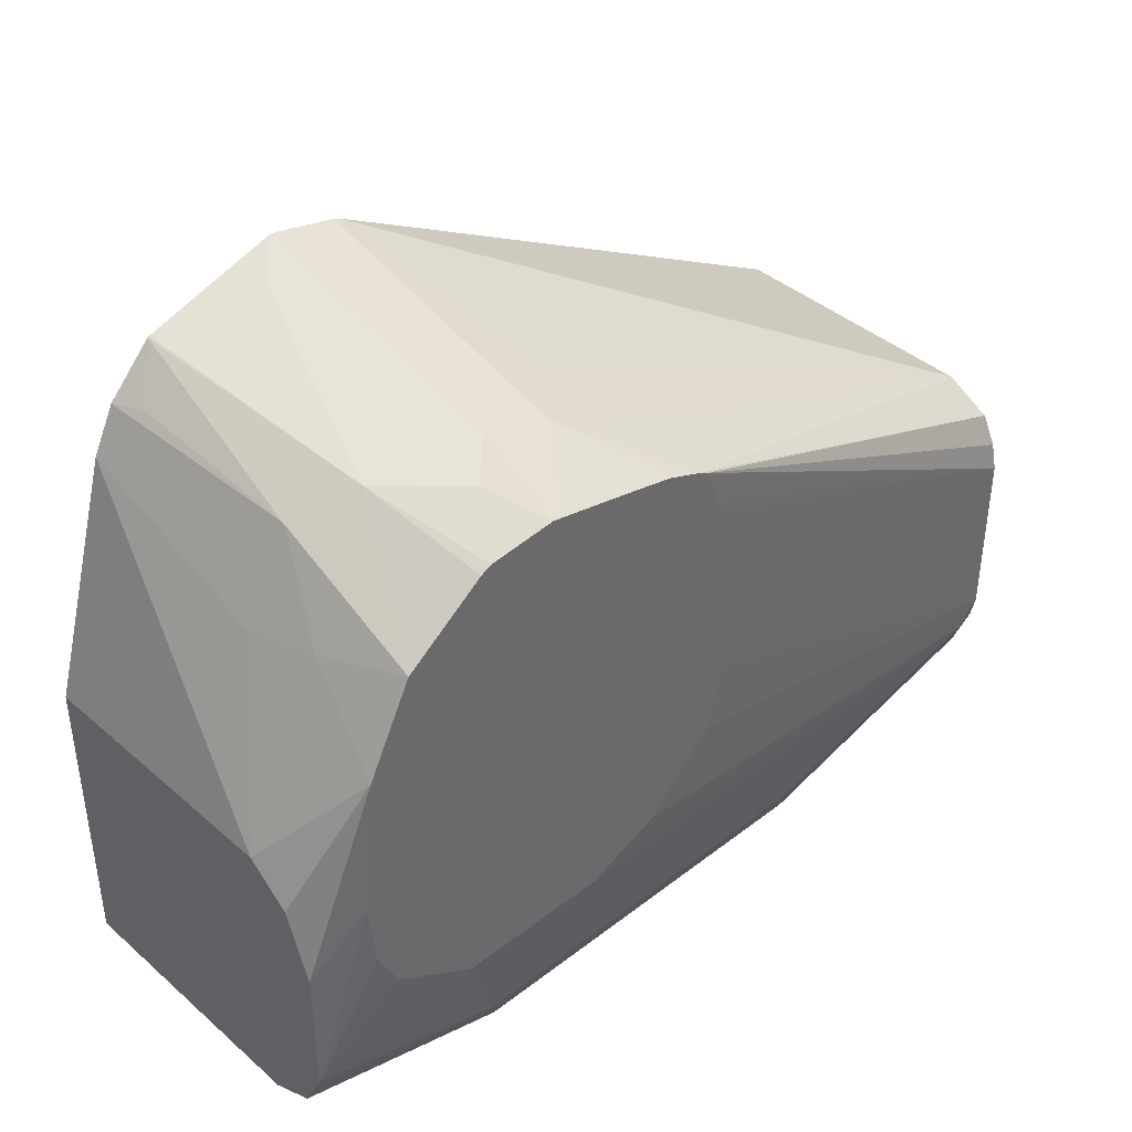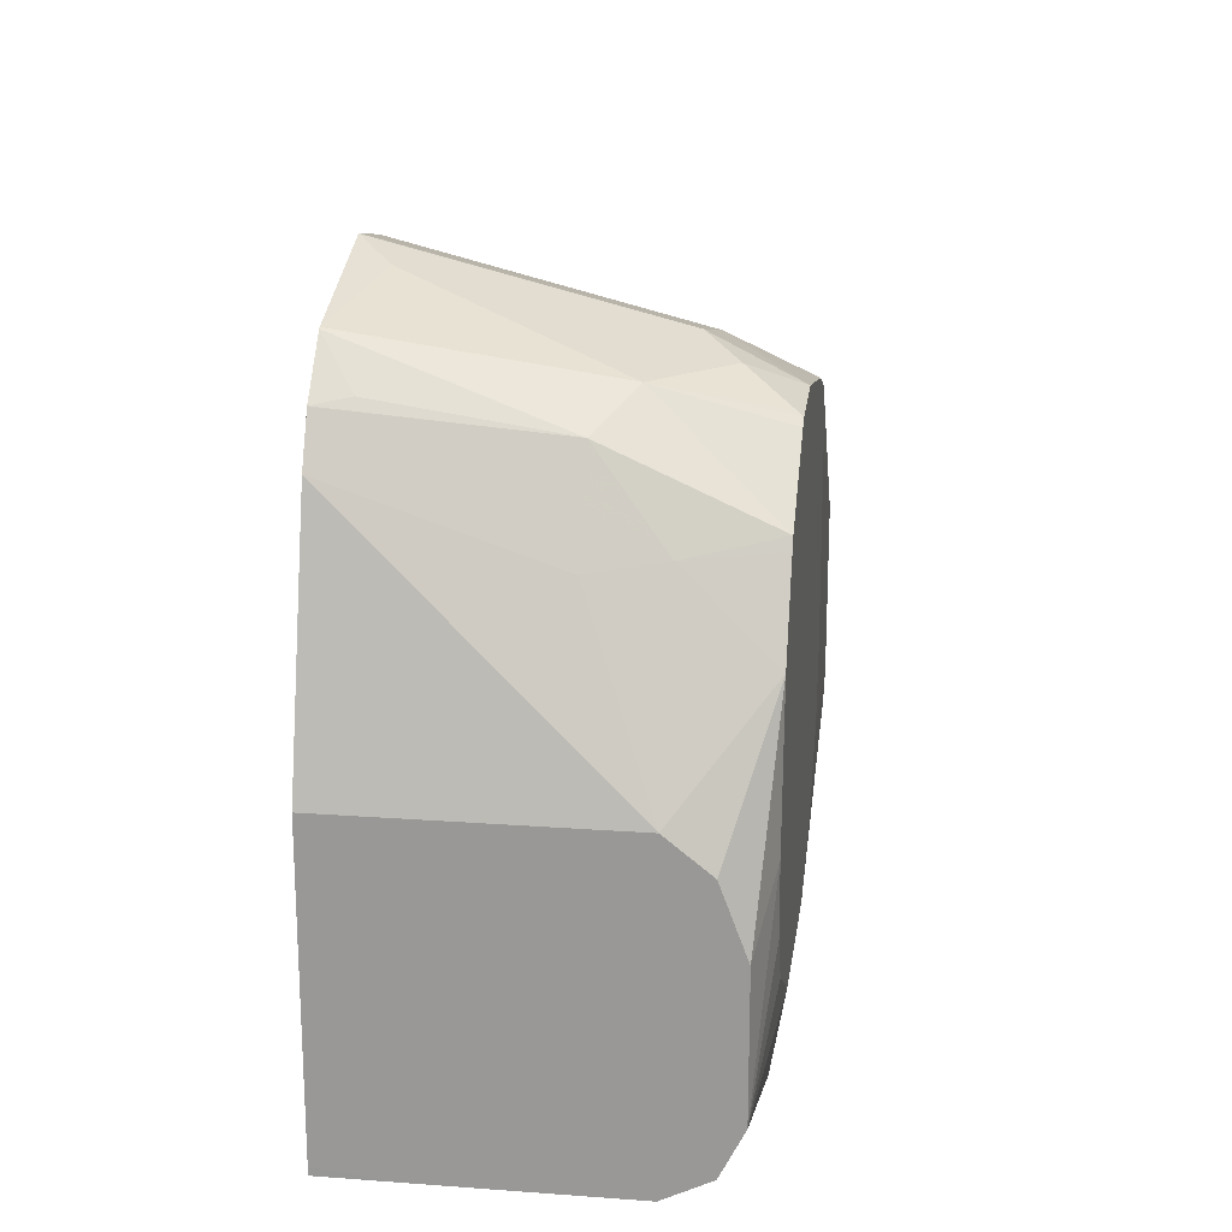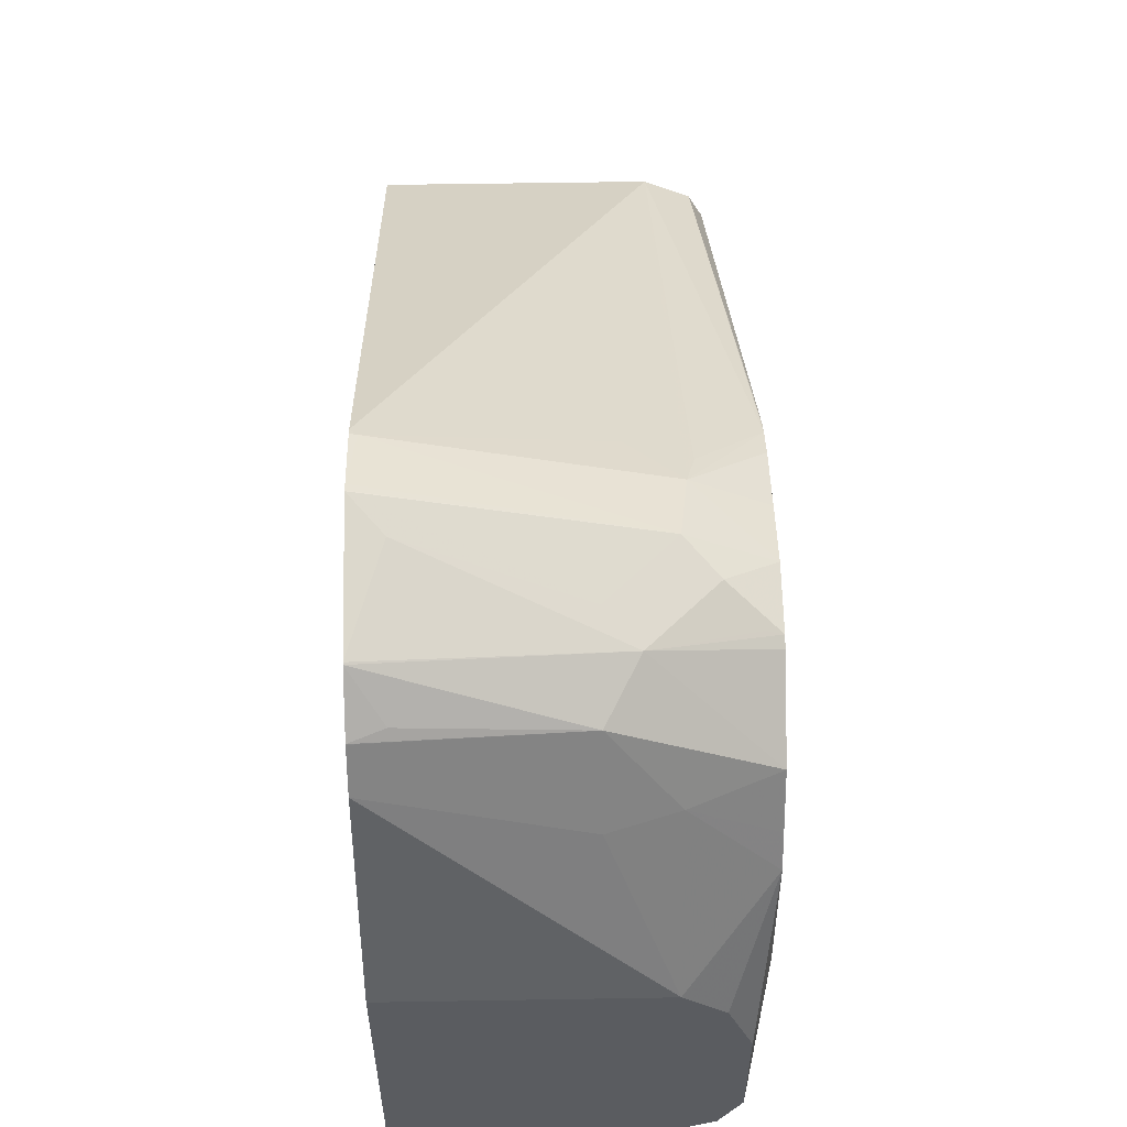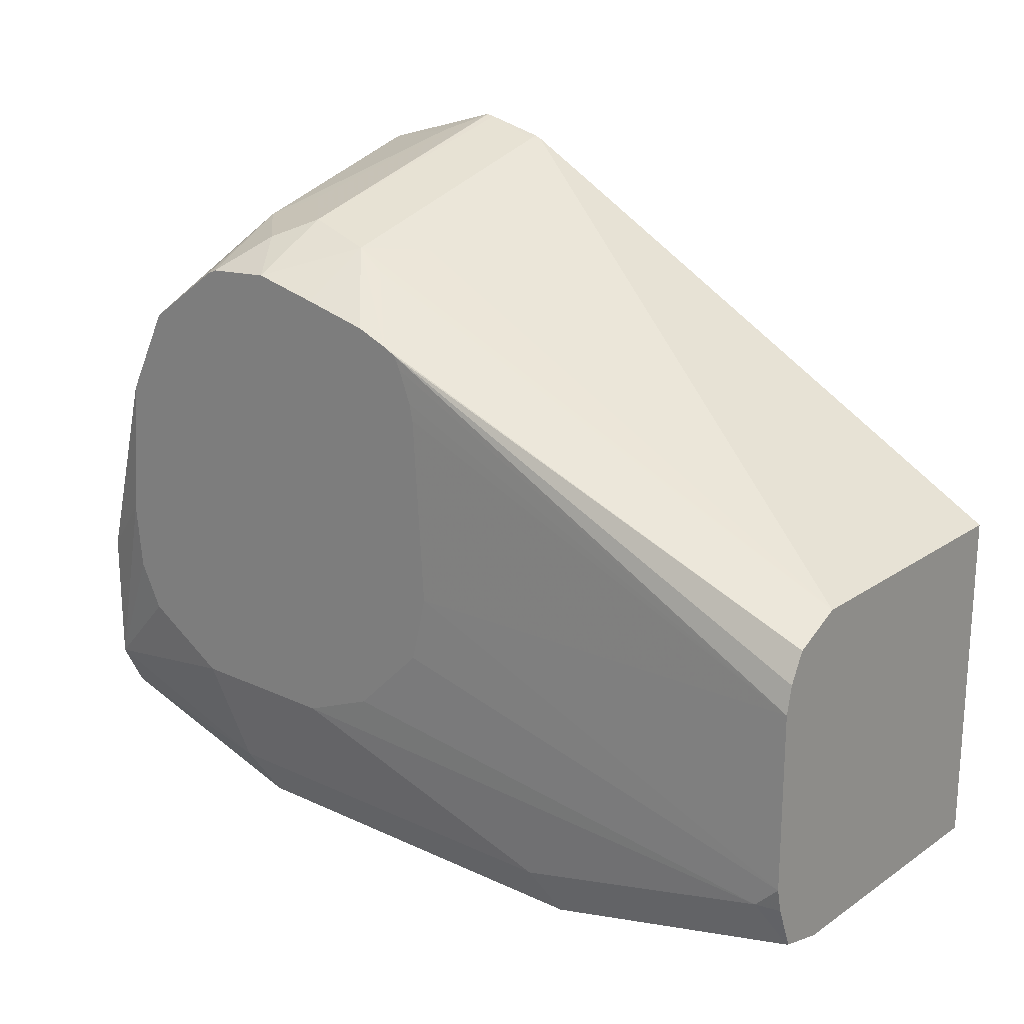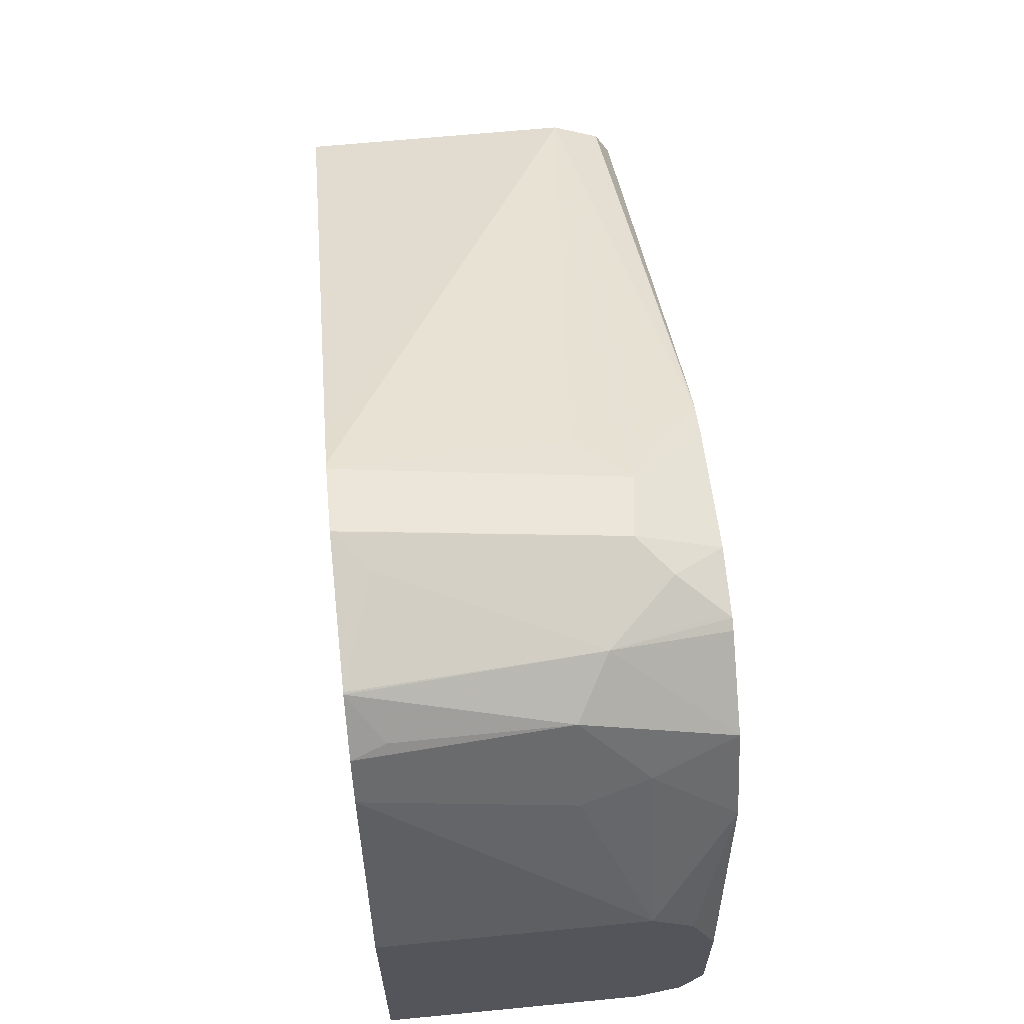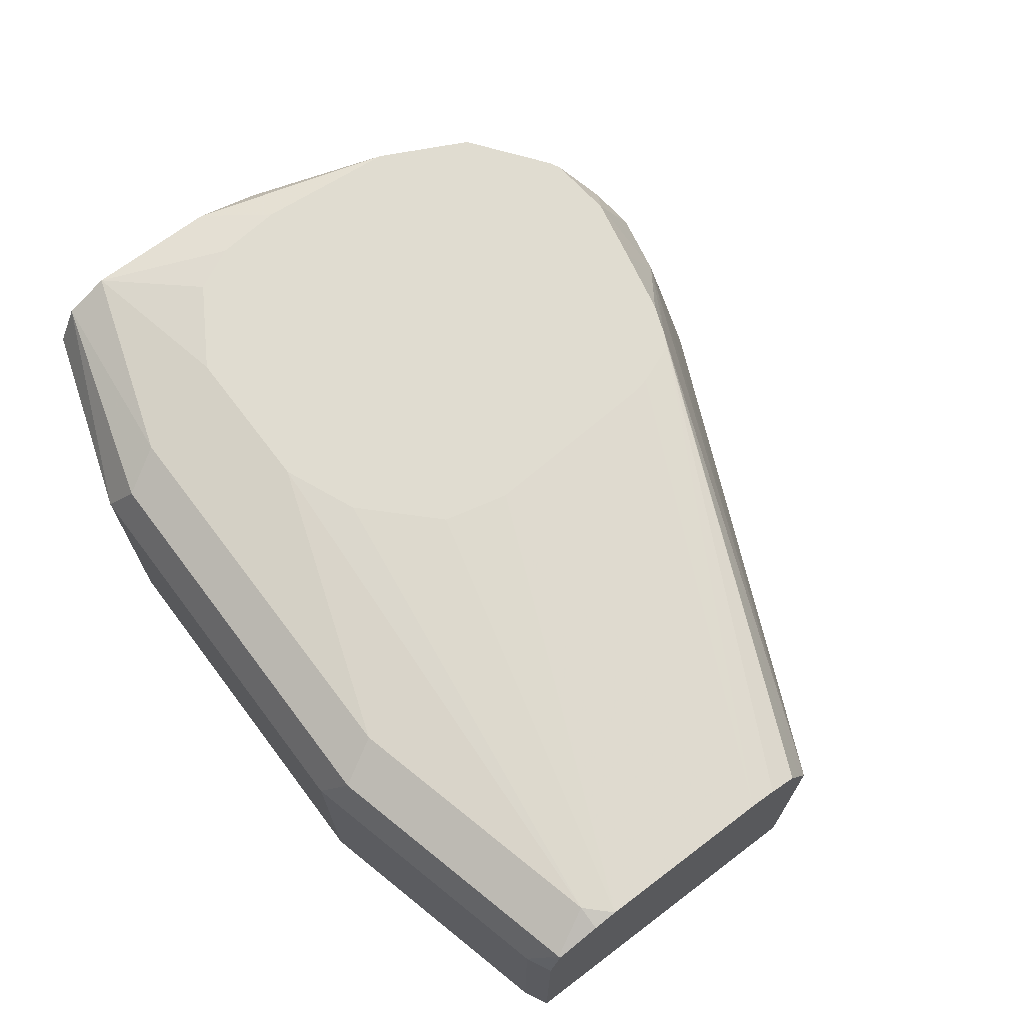
<metadata>
{"format":"obj","ext":"obj","renderer":"f3d","projection":"perspective","resolution":1024,"background":"white","views":[{"elev":40.4,"azim":136.6,"up":"+Z"},{"elev":19.8,"azim":97.8,"up":"+Z"},{"elev":55.6,"azim":89.0,"up":"+Z"},{"elev":21.3,"azim":-140.2,"up":"+Z"},{"elev":64.2,"azim":84.4,"up":"+Z"},{"elev":69.5,"azim":-127.1,"up":"+Y"}]}
</metadata>
<code>
v 0.0538 0.1435 -0.4663
v 0.04782 0.1554 -0.4603
v 0.1076 0.1554 -0.4424
v 0.1076 0.1435 -0.4483
v 0.0538 0.072 -0.4663
v -0.0538 0.1435 -0.4663
v 0.0538 0.1614 -0.4483
v -0.05978 0.1554 -0.4603
v 0.1076 0.1614 -0.4304
v 0.1076 0.08968 -0.4483
v 0.1076 0.072 -0.4483
v -0.0538 0.072 -0.4663
v -0.1255 0.1435 -0.4483
v 0.06321 0.1657 -0.4219
v -0.0538 0.1614 -0.4483
v -0.1315 0.1554 -0.4424
v -0.1255 0.1614 -0.4304
v 0.08539 0.1657 -0.4082
v 0.09011 0.1657 -0.3988
v 0.09137 0.1657 -0.3963
v 0.09309 0.1657 -0.3783
v 0.1076 0.1614 -0.3945
v 0.1076 0.072 -0.4461
v -0.1255 0.072 -0.4483
v -0.132 0.1435 -0.4451
v -0.132 0.1553 -0.4422
v 0.02219 0.1657 -0.4219
v -0.132 0.1555 -0.442
v -0.132 0.16 -0.4304
v -0.132 0.1614 -0.424
v 0.00122 0.1657 -0.4125
v 0.002112 0.1657 -0.4134
v 0.08966 0.1657 -0.3408
v 0.1076 0.1547 -0.3766
v 0.1076 0.072 -0.3677
v -0.132 0.072 -0.4451
v -0.132 0.1614 -0.3766
v -0.02097 0.1657 -0.3766
v -0.01951 0.1657 -0.3831
v -0.0167 0.1657 -0.3945
v 0.08511 0.1657 -0.3316
v 0.08518 0.1435 -0.3206
v 0.1076 0.1435 -0.3677
v 0.08959 0.072 -0.3049
v -0.132 0.072 -0.3555
v -0.132 0.1598 -0.3694
v -0.01196 0.1657 -0.3109
v -0.01367 0.1657 -0.3143
v -0.01698 0.1657 -0.3228
v -0.01792 0.1657 -0.3271
v 0.07913 0.1657 -0.3197
v 0.08966 0.1255 -0.3228
v 0.0777 0.1657 -0.3168
v 0.0777 0.1255 -0.2989
v 0.08368 0.1255 -0.3109
v 0.0837 0.072 -0.2931
v -0.132 0.1435 -0.3555
v 0.003308 0.072 -0.2808
v -0.132 0.156 -0.3617
v -0.008536 0.1657 -0.3091
v 0.05664 0.1657 -0.3012
v 0.06276 0.1345 -0.2914
v 0.07198 0.072 -0.2805
v 0.0807 0.08071 -0.2914
v 0.08361 0.072 -0.2929
v 0.01625 0.072 -0.2737
v 0.005958 0.1315 -0.2929
v 0.01792 0.1457 -0.2914
v 0.00896 0.148 -0.2959
v -0.132 0.149 -0.3582
v -2.253e-05 0.1657 -0.3058
v 0.0538 0.1657 -0.2998
v 0.0538 0.1614 -0.2982
v 0.04482 0.1524 -0.2914
v 0.0538 0.1255 -0.287
v 0.04482 0.08071 -0.2735
v 0.07149 0.072 -0.2803
v 0.01792 0.072 -0.2731
v 0.01792 0.07399 -0.2735
v 0.01792 0.1657 -0.3019
v 0.03586 0.1435 -0.287
v 0.03586 0.1657 -0.298
v 0.03609 0.072 -0.2691
v 0.03387 0.072 -0.2695
v 0.03586 0.072 -0.2691
f 37 47 48
f 37 48 49
f 35 43 44
f 37 49 50
f 37 50 38
f 41 51 42
f 37 46 47
f 42 52 43
f 44 52 56
f 42 53 54
f 42 54 55
f 42 55 52
f 43 52 44
f 45 58 57
f 46 59 47
f 33 43 34
f 47 59 60
f 42 51 53
f 33 42 43
f 25 45 57
f 30 40 31
f 52 55 56
f 17 31 32
f 17 32 27
f 21 33 22
f 22 33 34
f 25 36 45
f 25 57 70
f 25 70 59
f 25 59 46
f 25 46 37
f 25 37 30
f 25 30 29
f 25 29 28
f 25 28 26
f 30 37 38
f 30 38 39
f 30 39 40
f 33 41 42
f 53 61 62
f 72 74 73
f 54 63 64
f 66 79 67
f 67 79 68
f 68 80 71
f 68 79 81
f 68 81 82
f 68 82 80
f 72 82 74
f 74 82 81
f 74 81 75
f 75 81 83
f 75 83 76
f 76 83 77
f 78 84 79
f 79 84 81
f 81 84 85
f 81 85 83
f 17 30 31
f 66 78 79
f 63 65 64
f 62 77 63
f 62 76 77
f 54 64 65
f 54 65 56
f 54 56 55
f 54 62 63
f 57 58 66
f 57 66 67
f 57 67 68
f 57 68 69
f 53 62 54
f 57 69 60
f 59 70 60
f 60 69 68
f 60 68 71
f 61 72 62
f 62 72 73
f 62 73 74
f 62 74 75
f 62 75 76
f 57 60 70
f 17 29 30
f 1 2 3
f 16 28 17
f 5 23 35
f 5 35 44
f 5 44 56
f 5 56 65
f 5 65 63
f 5 77 83
f 5 83 85
f 5 85 84
f 5 84 78
f 5 78 66
f 5 66 58
f 5 58 45
f 5 45 36
f 5 36 24
f 5 24 12
f 6 12 24
f 6 24 13
f 5 11 23
f 6 13 16
f 5 10 11
f 3 10 4
f 17 28 29
f 1 3 4
f 1 4 10
f 1 10 5
f 1 5 12
f 1 12 6
f 1 6 8
f 1 8 2
f 2 7 3
f 2 8 15
f 2 15 7
f 3 9 22
f 3 22 34
f 3 34 43
f 3 43 35
f 3 35 23
f 3 23 10
f 3 7 9
f 6 16 8
f 5 63 77
f 7 15 27
f 14 48 47
f 14 47 60
f 14 60 71
f 14 71 80
f 14 80 82
f 14 82 72
f 14 72 61
f 14 61 53
f 14 53 51
f 14 51 41
f 14 41 33
f 7 14 9
f 14 21 20
f 14 20 19
f 14 19 18
f 15 17 27
f 16 26 28
f 14 49 48
f 14 50 49
f 14 33 21
f 14 39 38
f 14 38 50
f 7 27 14
f 8 16 17
f 8 17 15
f 9 19 20
f 9 20 21
f 9 21 22
f 9 14 18
f 10 23 11
f 9 18 19
f 13 36 25
f 13 25 26
f 13 26 16
f 14 27 32
f 14 32 31
f 14 31 40
f 13 24 36
f 14 40 39

</code>
